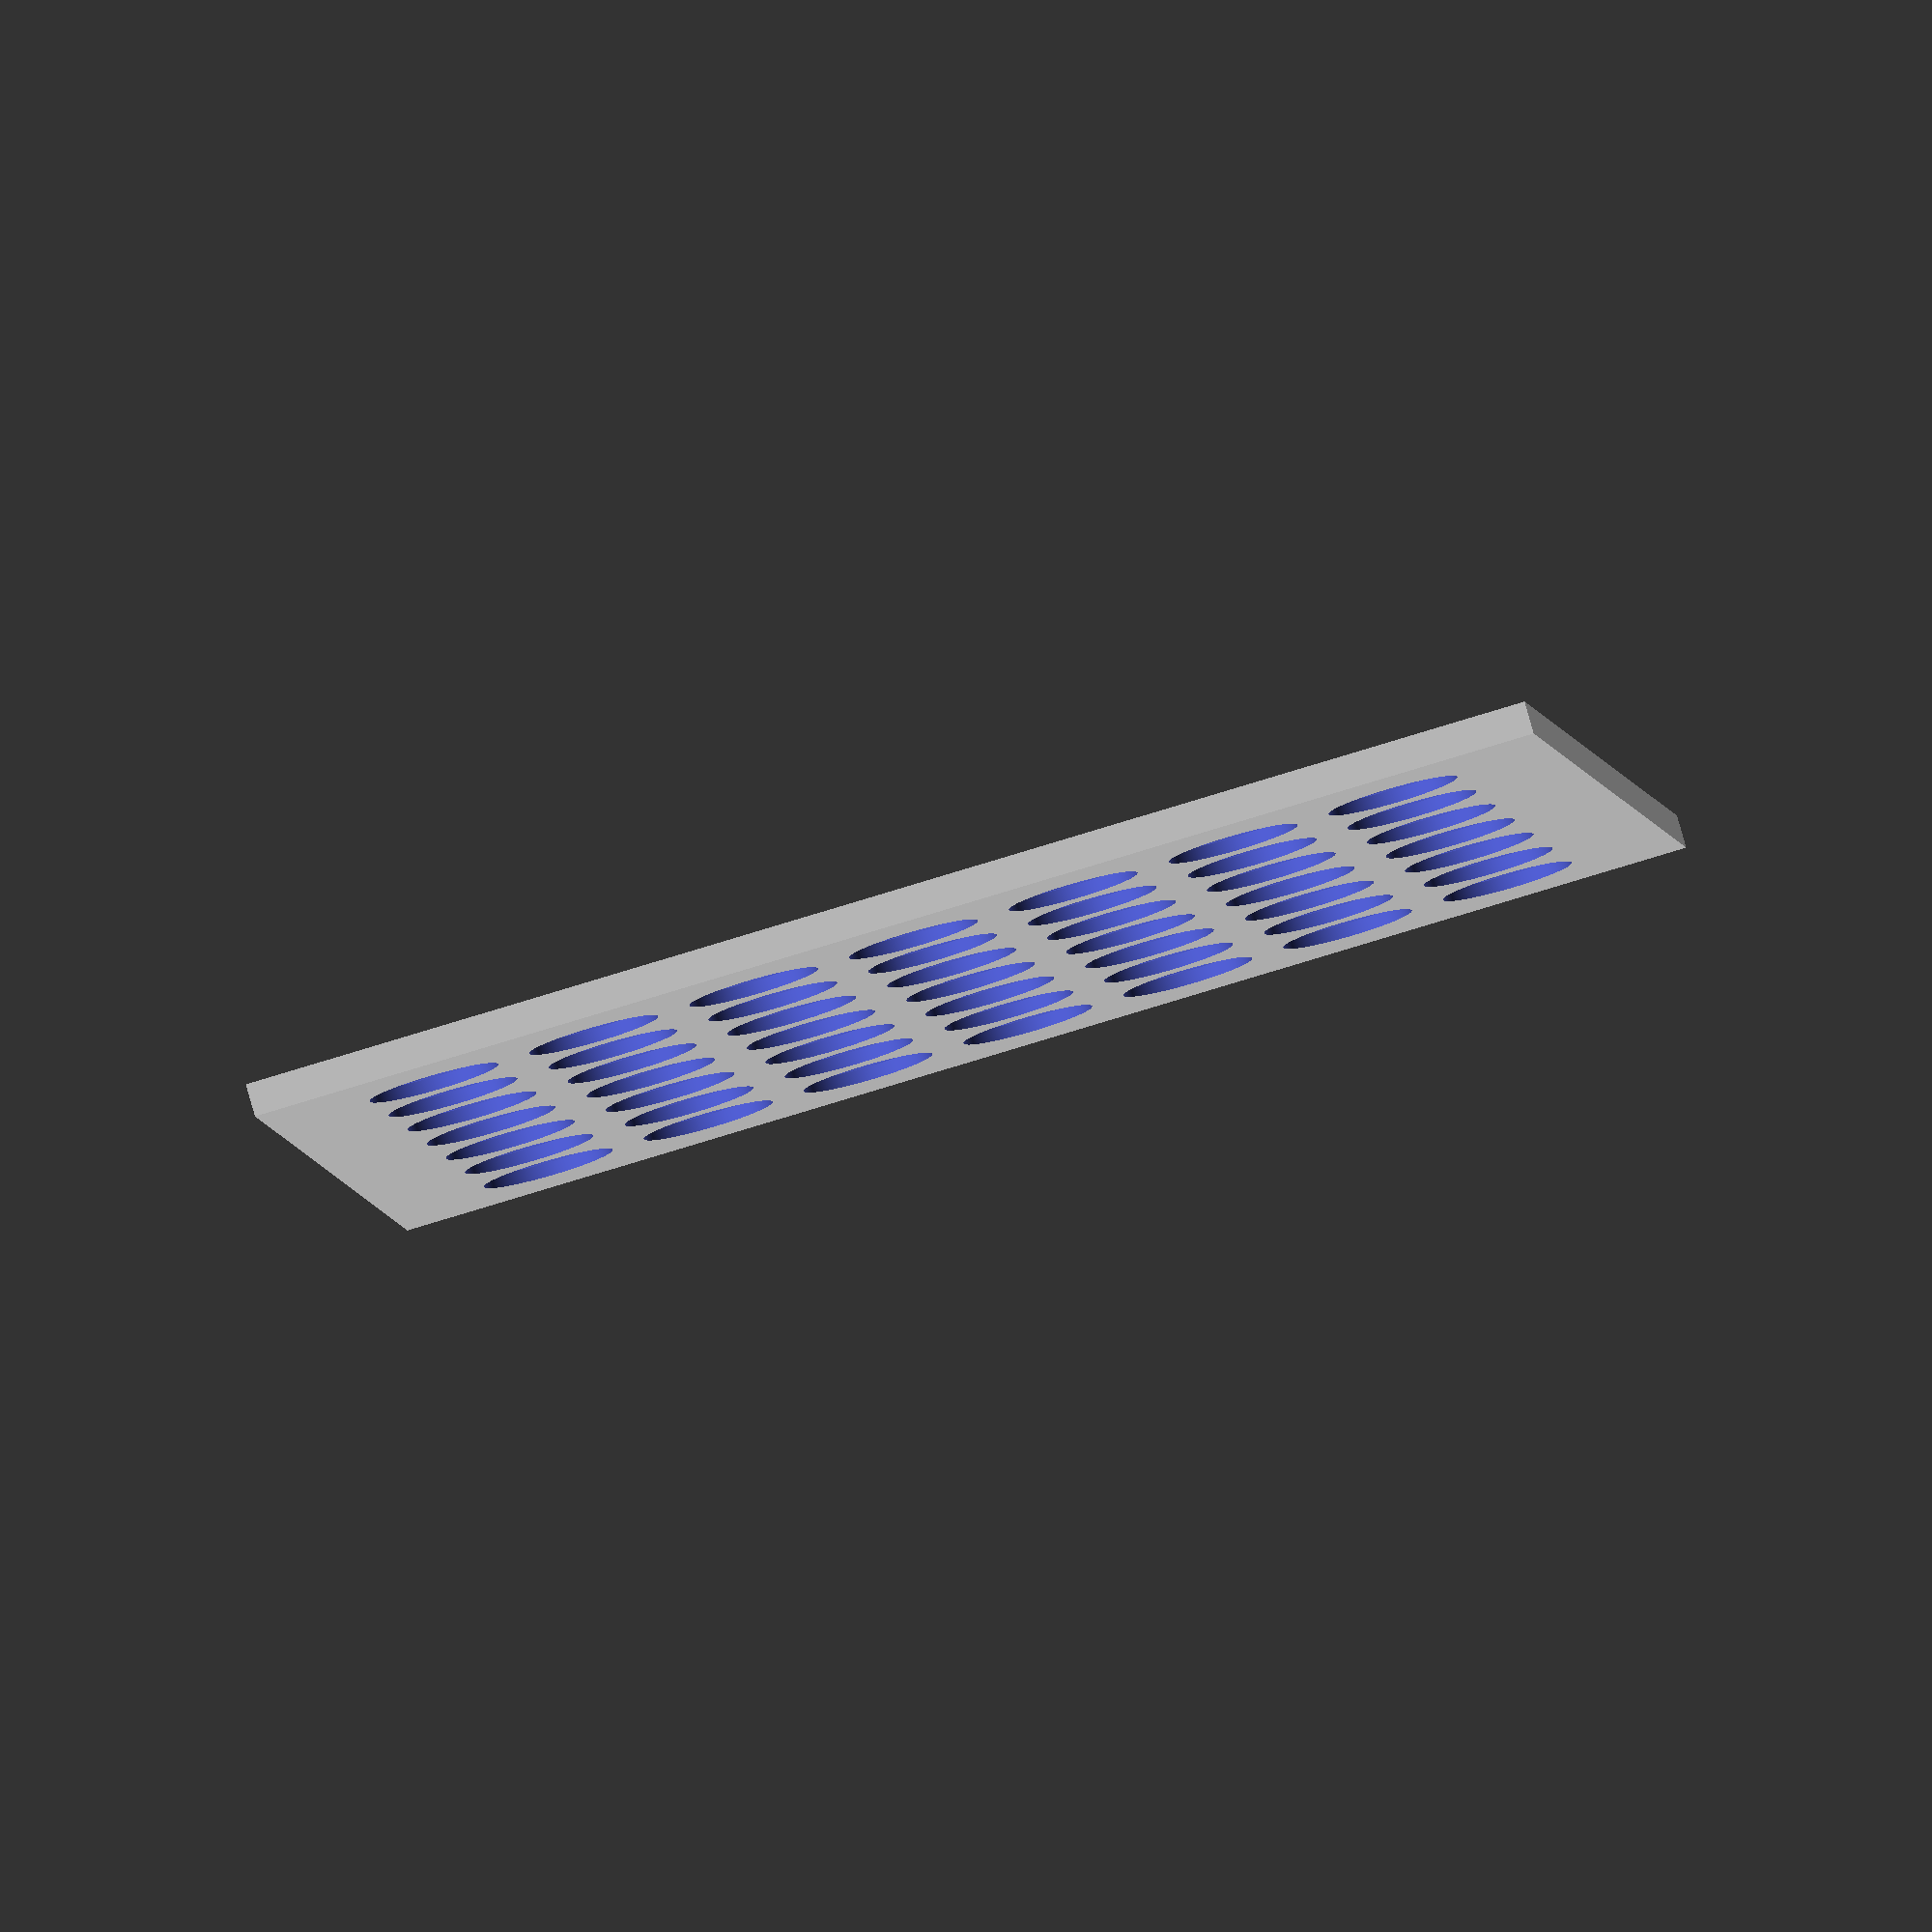
<openscad>
//%cube([220,220,250]);
$fs=0.1;
$fa=0.1;

bdt=20;
bht=10;
bdi=18;
bhi=6;
slot=8;

module button(x,y,z,dt,ht,di,hi,slot,box=false){
    difference(){
                union(){
                    translate([x,y,z+(ht-hi-0.01)])cylinder(h=hi, d=di);
                    translate([x,y,z])cylinder(h=ht-hi, d=dt);
                }
                if (!box) {
                    translate([x,y,z-0.01])cylinder(h=hi, d=slot);
                }
            }

}

difference(){
    translate([10,10,20])cube([200,200,5]);
    for (i= [35:25:190]){
        for (j= [35:25:190]){
            button(i,j,18,bdt,bht,bdi,bhi,slot,true);
        }
    }
}

</openscad>
<views>
elev=96.8 azim=6.8 roll=16.0 proj=o view=wireframe
</views>
